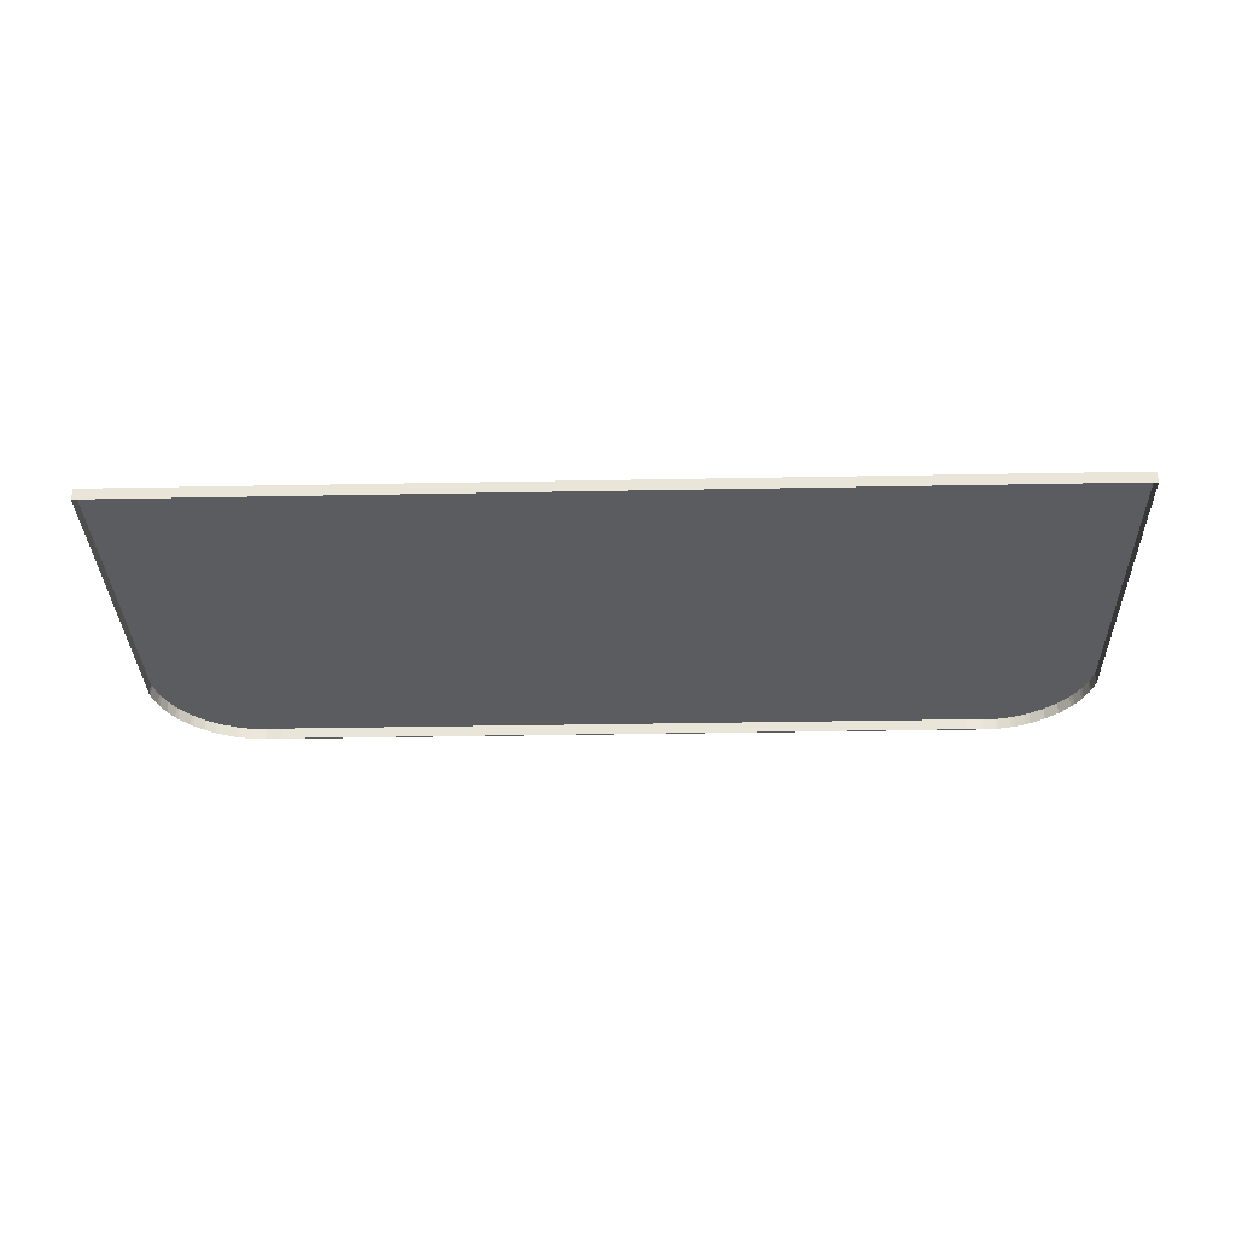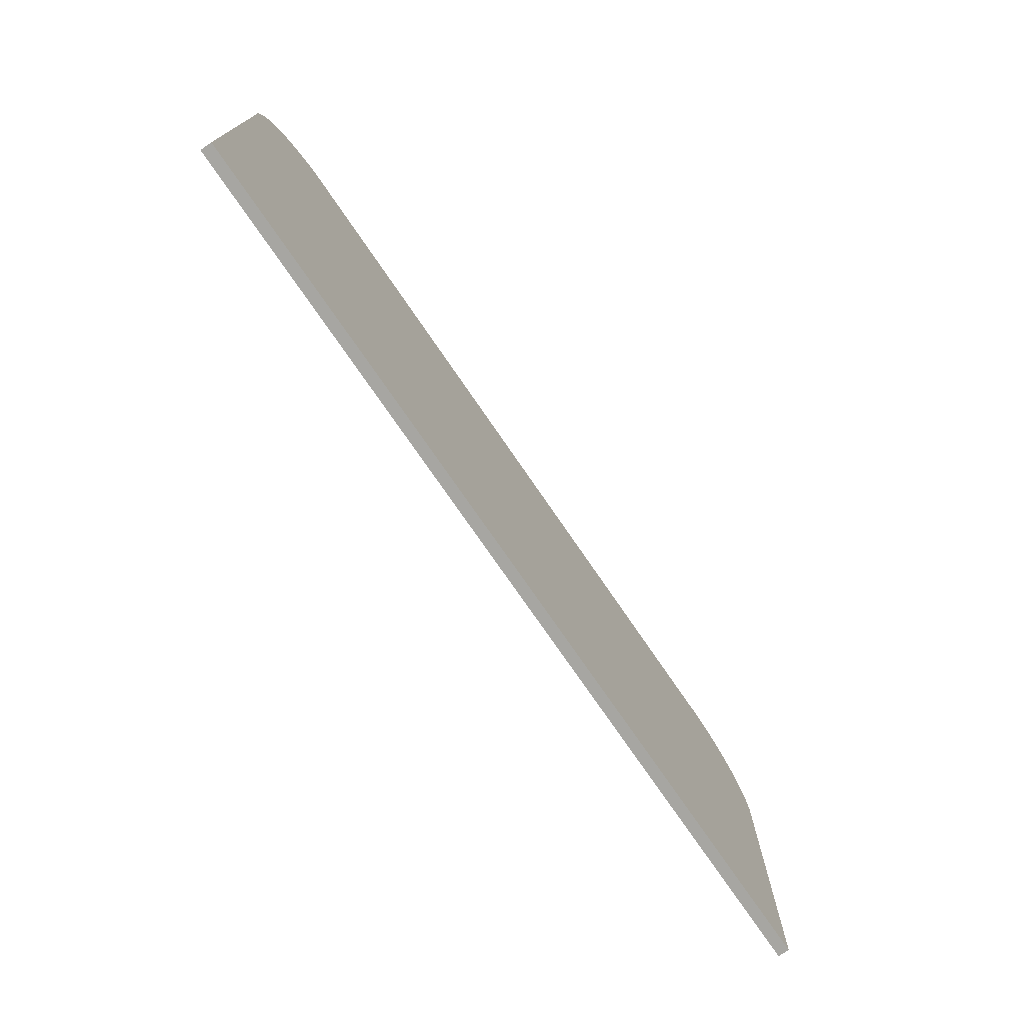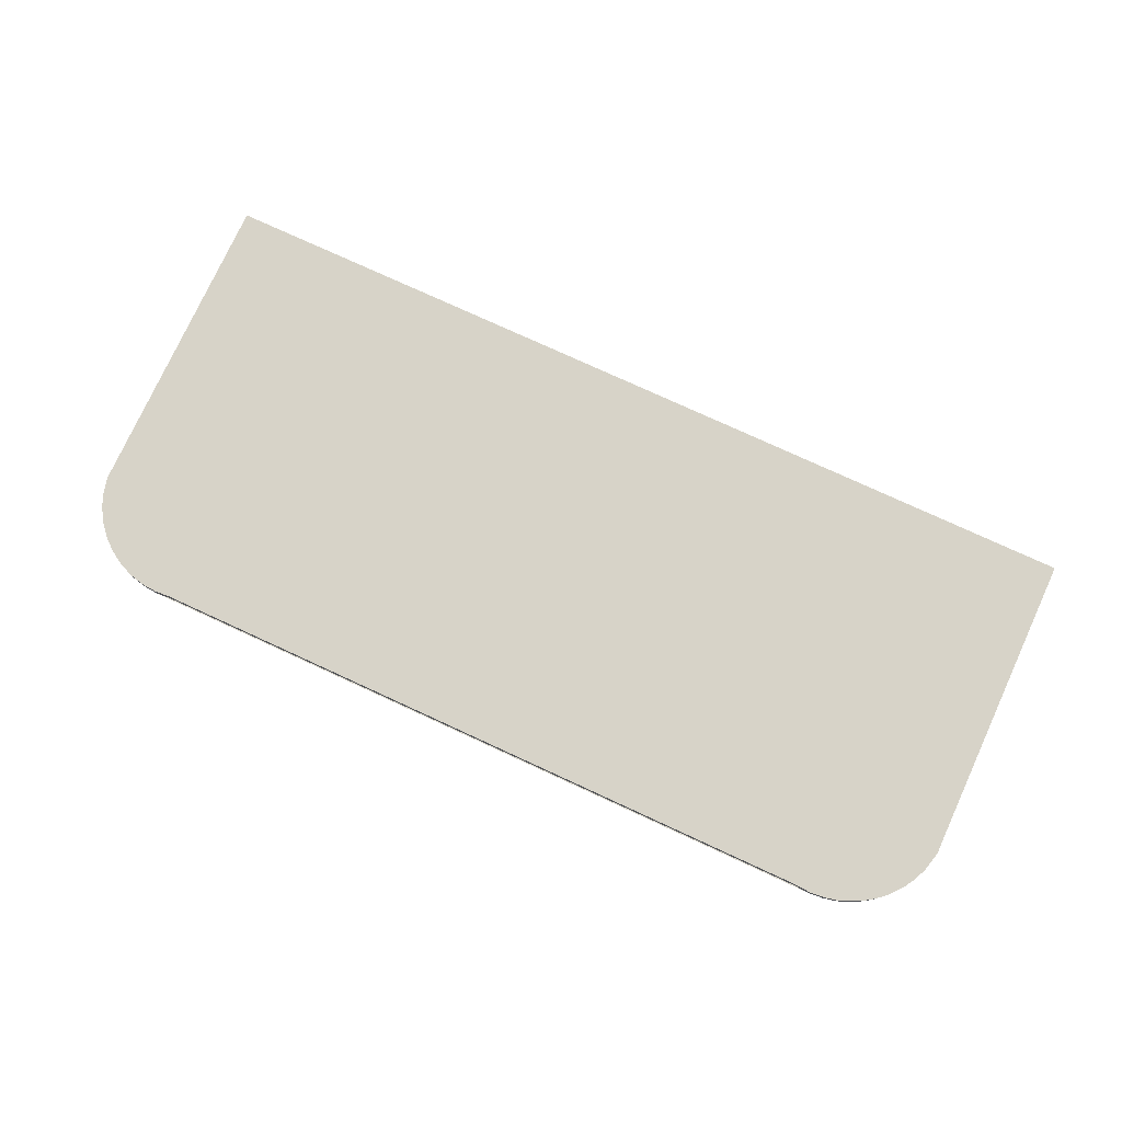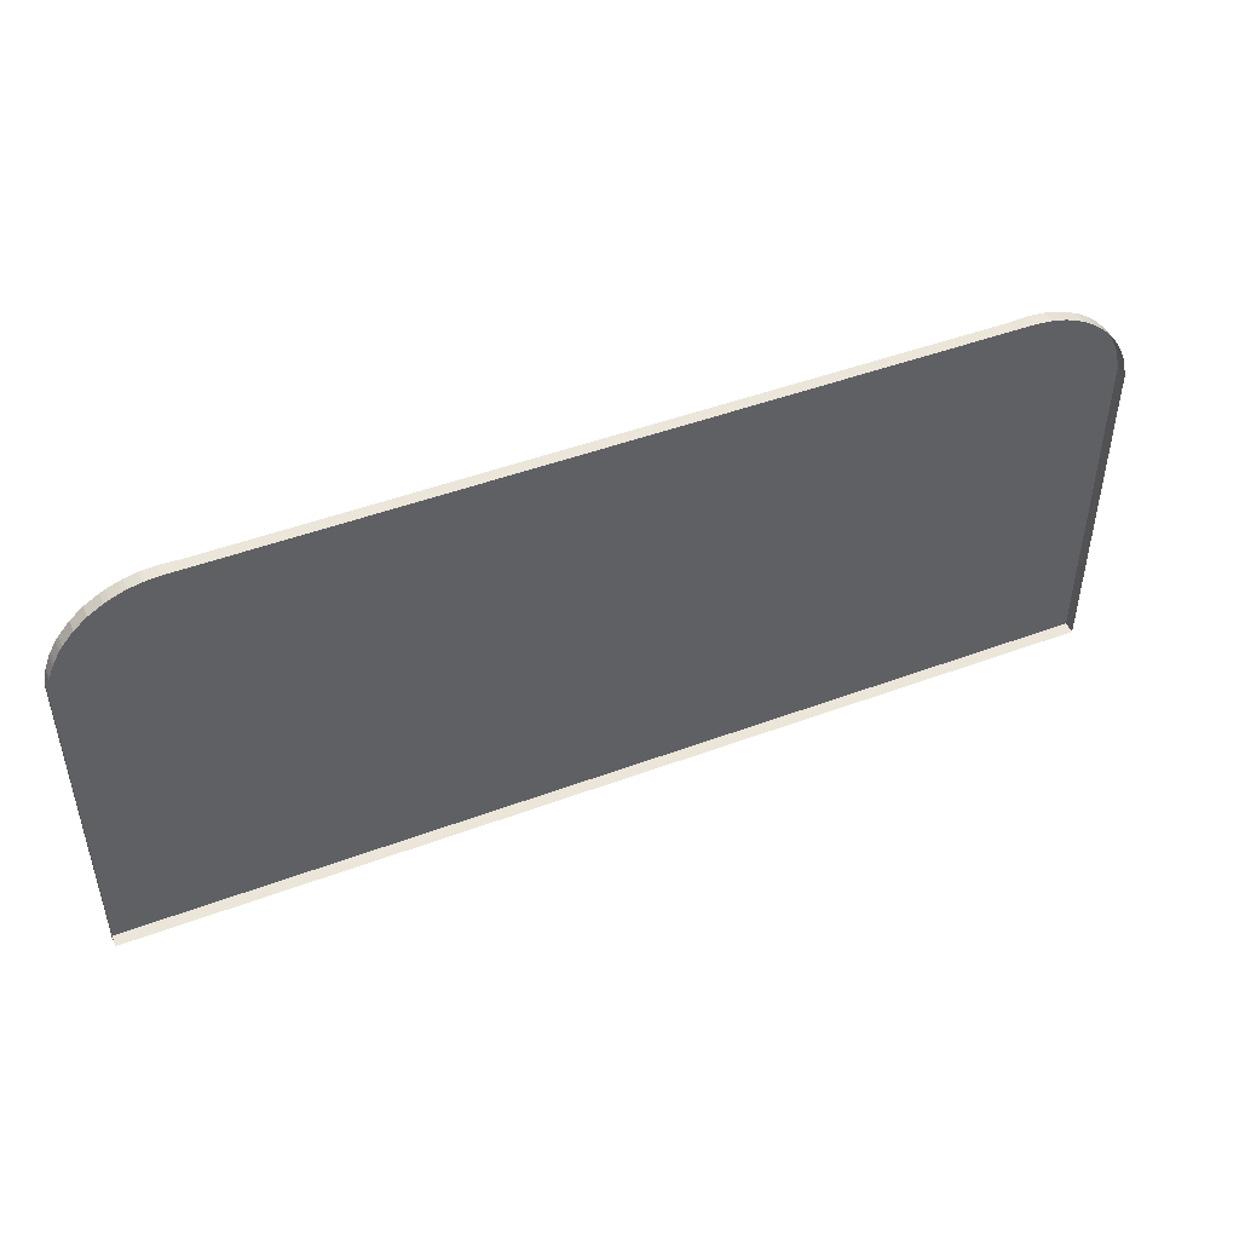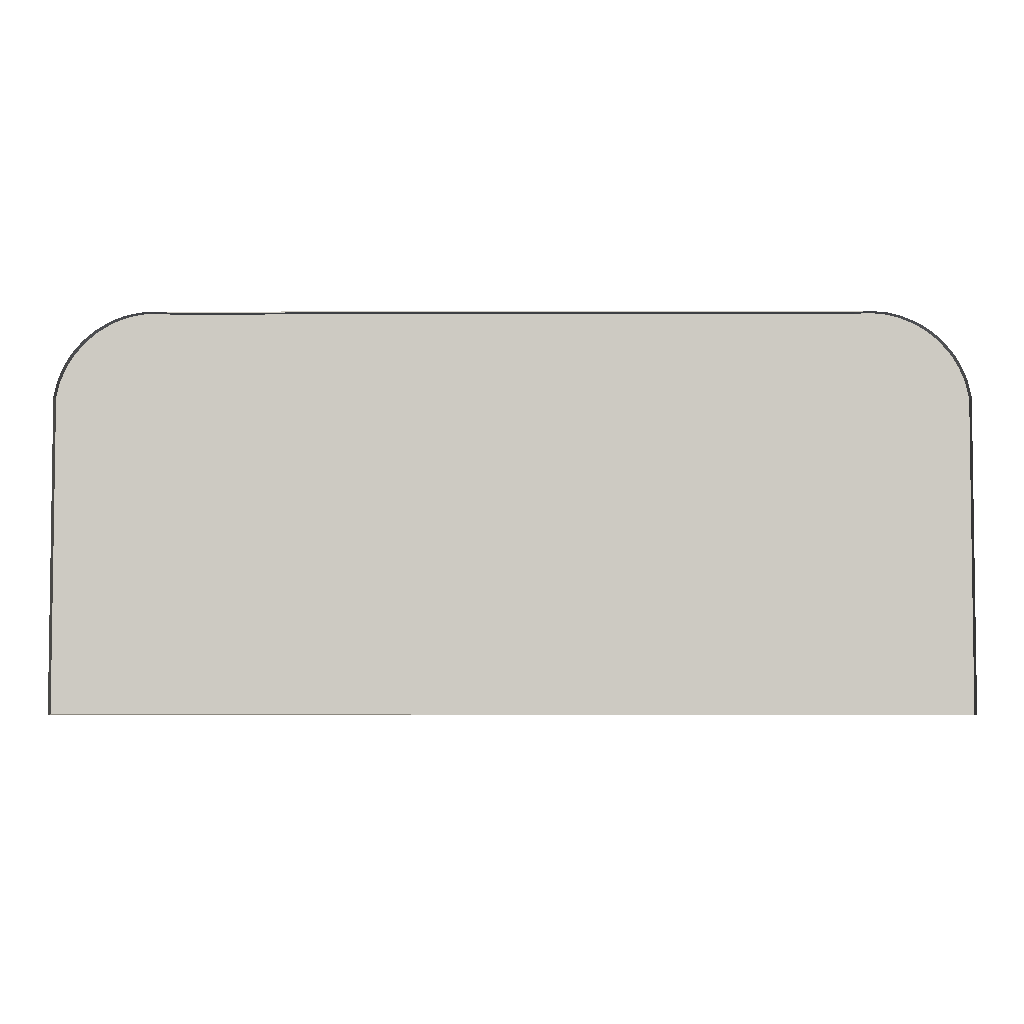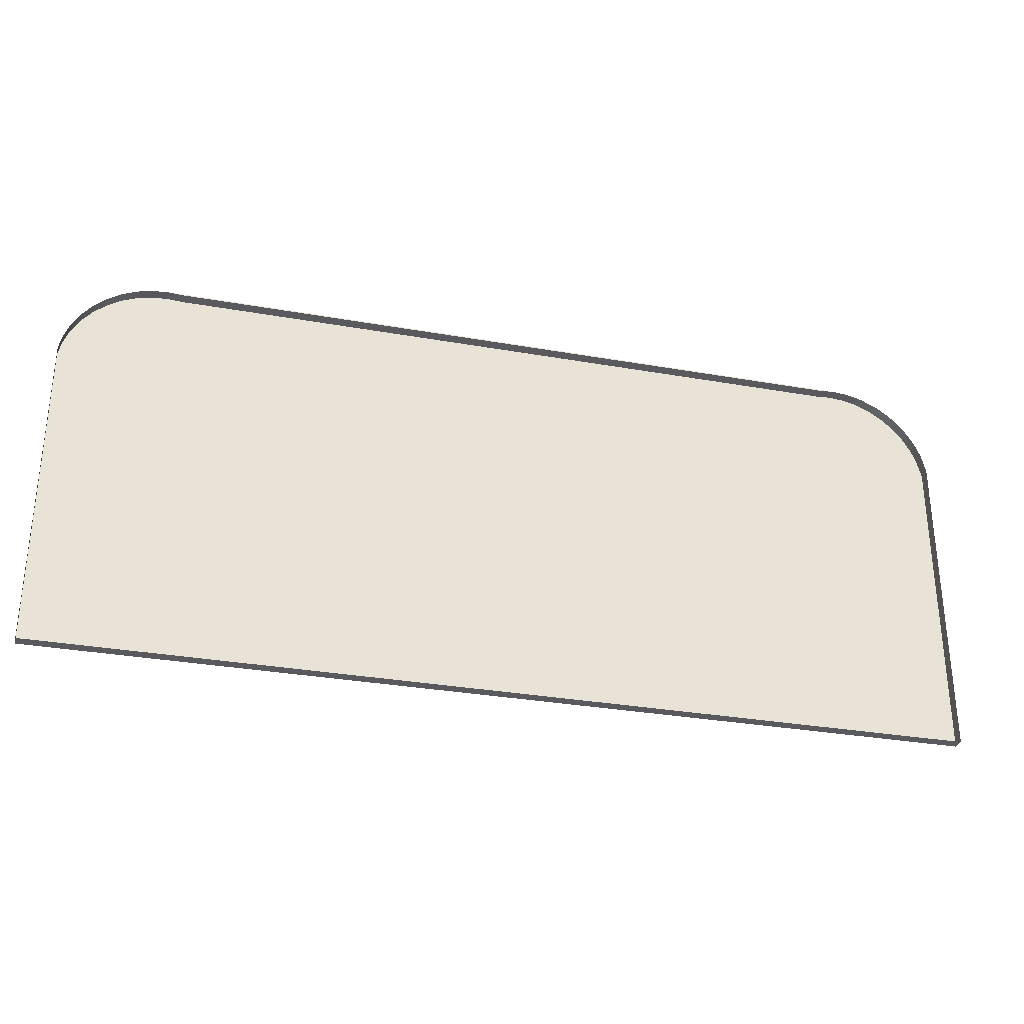
<metadata>
{"format":"obj","ext":"obj","renderer":"f3d","projection":"perspective","resolution":1024,"background":"white","views":[{"elev":-33.8,"azim":-178.5,"up":"+Y"},{"elev":-74.0,"azim":124.3,"up":"+Z"},{"elev":77.0,"azim":24.7,"up":"+Y"},{"elev":46.7,"azim":-23.0,"up":"+Z"},{"elev":-4.1,"azim":0.3,"up":"+Z"},{"elev":-30.6,"azim":-14.4,"up":"+Z"}]}
</metadata>
<code>
o Group3/mesh3/mesh3-geometry#mesh3-geometry
v -0.1549 -0.1218 0.6475
v -0.156 -0.1178 0.643
v -0.156 -0.1218 0.643
v -0.1549 -0.1178 0.6475
v -0.156 -0.1178 0.6425
v -0.1546 -0.1218 0.6483
v -0.1561 -0.1178 0.5309
v -0.156 -0.1218 0.6425
v -0.1546 -0.1178 0.6483
v -0.1531 -0.1218 0.6522
v -0.1531 -0.1178 0.6522
v -0.1561 -0.1218 0.5309
v -0.1525 -0.1178 0.6534
v 0.1674 -0.1218 0.5309
v -0.1525 -0.1218 0.6534
v -0.1506 -0.1178 0.6566
v 0.1674 -0.1178 0.5309
v -0.1496 -0.1178 0.6581
v -0.1506 -0.1218 0.6566
v 0.1674 -0.1178 0.632
v -0.146 -0.1178 0.6623
v -0.1496 -0.1218 0.6581
v 0.1673 -0.1178 0.643
v 0.1674 -0.1218 0.632
v -0.1418 -0.1178 0.6659
v -0.146 -0.1218 0.6623
v 0.1659 -0.1178 0.6483
v 0.1675 -0.1178 0.6416
v -0.1371 -0.1178 0.6688
v 0.1655 -0.1178 0.6496
v 0.1673 -0.1218 0.643
v 0.1675 -0.1218 0.6416
v -0.1355 -0.1178 0.6696
v -0.1418 -0.1218 0.6659
v 0.1638 -0.1178 0.6534
v 0.1659 -0.1218 0.6483
v -0.132 -0.1178 0.671
v -0.1371 -0.1218 0.6688
v 0.1617 -0.1178 0.657
v 0.1655 -0.1218 0.6496
v -0.1307 -0.1178 0.6714
v -0.1355 -0.1218 0.6696
v 0.1609 -0.1178 0.6581
v 0.1638 -0.1218 0.6534
v -0.1267 -0.1178 0.6723
v -0.132 -0.1218 0.671
v 0.1573 -0.1178 0.6623
v 0.1617 -0.1218 0.657
v -0.1258 -0.1178 0.6724
v -0.1307 -0.1218 0.6714
v 0.1563 -0.1178 0.6633
v 0.1609 -0.1218 0.6581
v -0.1212 -0.1178 0.6728
v -0.1267 -0.1218 0.6723
v 0.1531 -0.1178 0.6659
v 0.1563 -0.1218 0.6633
v 0.1573 -0.1218 0.6623
v -0.1207 -0.1178 0.6728
v -0.1258 -0.1218 0.6724
v 0.1496 -0.1178 0.6682
v 0.1531 -0.1218 0.6659
v -0.1157 -0.1178 0.6724
v -0.1212 -0.1218 0.6728
v 0.1484 -0.1178 0.6688
v 0.1496 -0.1218 0.6682
v 0.005645 -0.1178 0.6724
v -0.1207 -0.1218 0.6728
v 0.1433 -0.1178 0.671
v 0.1484 -0.1218 0.6688
v 0.127 -0.1178 0.6724
v -0.1157 -0.1218 0.6724
v 0.142 -0.1178 0.6714
v 0.1433 -0.1218 0.671
v 0.1325 -0.1178 0.6728
v 0.005645 -0.1218 0.6724
v 0.138 -0.1178 0.6723
v 0.142 -0.1218 0.6714
v 0.127 -0.1218 0.6724
v 0.138 -0.1218 0.6723
v 0.1325 -0.1218 0.6728
f 1 2 3
f 2 1 4
f 3 2 1
f 4 1 2
f 5 3 2
f 2 3 5
f 6 4 1
f 1 4 6
f 4 7 2
f 2 7 4
f 3 5 8
f 8 5 3
f 2 7 5
f 5 7 2
f 4 6 9
f 9 6 4
f 9 7 4
f 4 7 9
f 7 8 5
f 5 8 7
f 10 9 6
f 6 9 10
f 11 7 9
f 9 7 11
f 8 7 12
f 12 7 8
f 9 10 11
f 11 10 9
f 13 7 11
f 11 7 13
f 7 14 12
f 12 14 7
f 15 11 10
f 10 11 15
f 16 7 13
f 13 7 16
f 11 15 13
f 13 15 11
f 14 7 17
f 17 7 14
f 18 7 16
f 16 7 18
f 13 19 16
f 16 19 13
f 19 13 15
f 15 13 19
f 7 20 17
f 17 20 7
f 20 14 17
f 17 14 20
f 21 7 18
f 18 7 21
f 16 22 18
f 18 22 16
f 22 16 19
f 19 16 22
f 20 7 23
f 23 7 20
f 14 20 24
f 24 20 14
f 25 7 21
f 21 7 25
f 18 26 21
f 21 26 18
f 26 18 22
f 22 18 26
f 23 7 27
f 27 7 23
f 23 28 20
f 20 28 23
f 28 24 20
f 20 24 28
f 29 7 25
f 25 7 29
f 26 25 21
f 21 25 26
f 27 7 30
f 30 7 27
f 27 31 23
f 23 31 27
f 23 32 28
f 28 32 23
f 24 28 32
f 32 28 24
f 33 7 29
f 29 7 33
f 34 29 25
f 25 29 34
f 25 26 34
f 34 26 25
f 30 7 35
f 35 7 30
f 30 36 27
f 27 36 30
f 31 27 36
f 36 27 31
f 32 23 31
f 31 23 32
f 37 7 33
f 33 7 37
f 38 33 29
f 29 33 38
f 29 34 38
f 38 34 29
f 35 7 39
f 39 7 35
f 35 40 30
f 30 40 35
f 36 30 40
f 40 30 36
f 41 7 37
f 37 7 41
f 42 37 33
f 33 37 42
f 33 38 42
f 42 38 33
f 39 7 43
f 43 7 39
f 39 44 35
f 35 44 39
f 40 35 44
f 44 35 40
f 45 7 41
f 41 7 45
f 46 41 37
f 37 41 46
f 37 42 46
f 46 42 37
f 43 7 47
f 47 7 43
f 43 48 39
f 39 48 43
f 44 39 48
f 48 39 44
f 49 7 45
f 45 7 49
f 50 45 41
f 41 45 50
f 41 46 50
f 50 46 41
f 47 7 51
f 51 7 47
f 47 52 43
f 43 52 47
f 48 43 52
f 52 43 48
f 53 7 49
f 49 7 53
f 54 49 45
f 45 49 54
f 45 50 54
f 54 50 45
f 51 7 55
f 55 7 51
f 56 47 51
f 51 47 56
f 52 47 57
f 57 47 52
f 58 7 53
f 53 7 58
f 59 53 49
f 49 53 59
f 49 54 59
f 59 54 49
f 55 7 60
f 60 7 55
f 61 51 55
f 55 51 61
f 47 56 57
f 57 56 47
f 51 61 56
f 56 61 51
f 62 7 58
f 58 7 62
f 63 58 53
f 53 58 63
f 53 59 63
f 63 59 53
f 60 7 64
f 64 7 60
f 65 55 60
f 60 55 65
f 55 65 61
f 61 65 55
f 66 7 62
f 62 7 66
f 67 62 58
f 58 62 67
f 58 63 67
f 67 63 58
f 64 7 68
f 68 7 64
f 69 60 64
f 64 60 69
f 60 69 65
f 65 69 60
f 70 7 66
f 66 7 70
f 71 66 62
f 62 66 71
f 62 67 71
f 71 67 62
f 68 7 72
f 72 7 68
f 73 64 68
f 68 64 73
f 64 73 69
f 69 73 64
f 74 7 70
f 70 7 74
f 75 70 66
f 66 70 75
f 66 71 75
f 75 71 66
f 67 75 71
f 71 75 67
f 72 7 76
f 76 7 72
f 77 68 72
f 72 68 77
f 68 77 73
f 73 77 68
f 76 7 74
f 74 7 76
f 78 74 70
f 70 74 78
f 70 75 78
f 78 75 70
f 67 78 75
f 75 78 67
f 79 72 76
f 76 72 79
f 72 79 77
f 77 79 72
f 80 76 74
f 74 76 80
f 74 78 80
f 80 78 74
f 78 67 80
f 80 67 78
f 76 80 79
f 79 80 76

</code>
